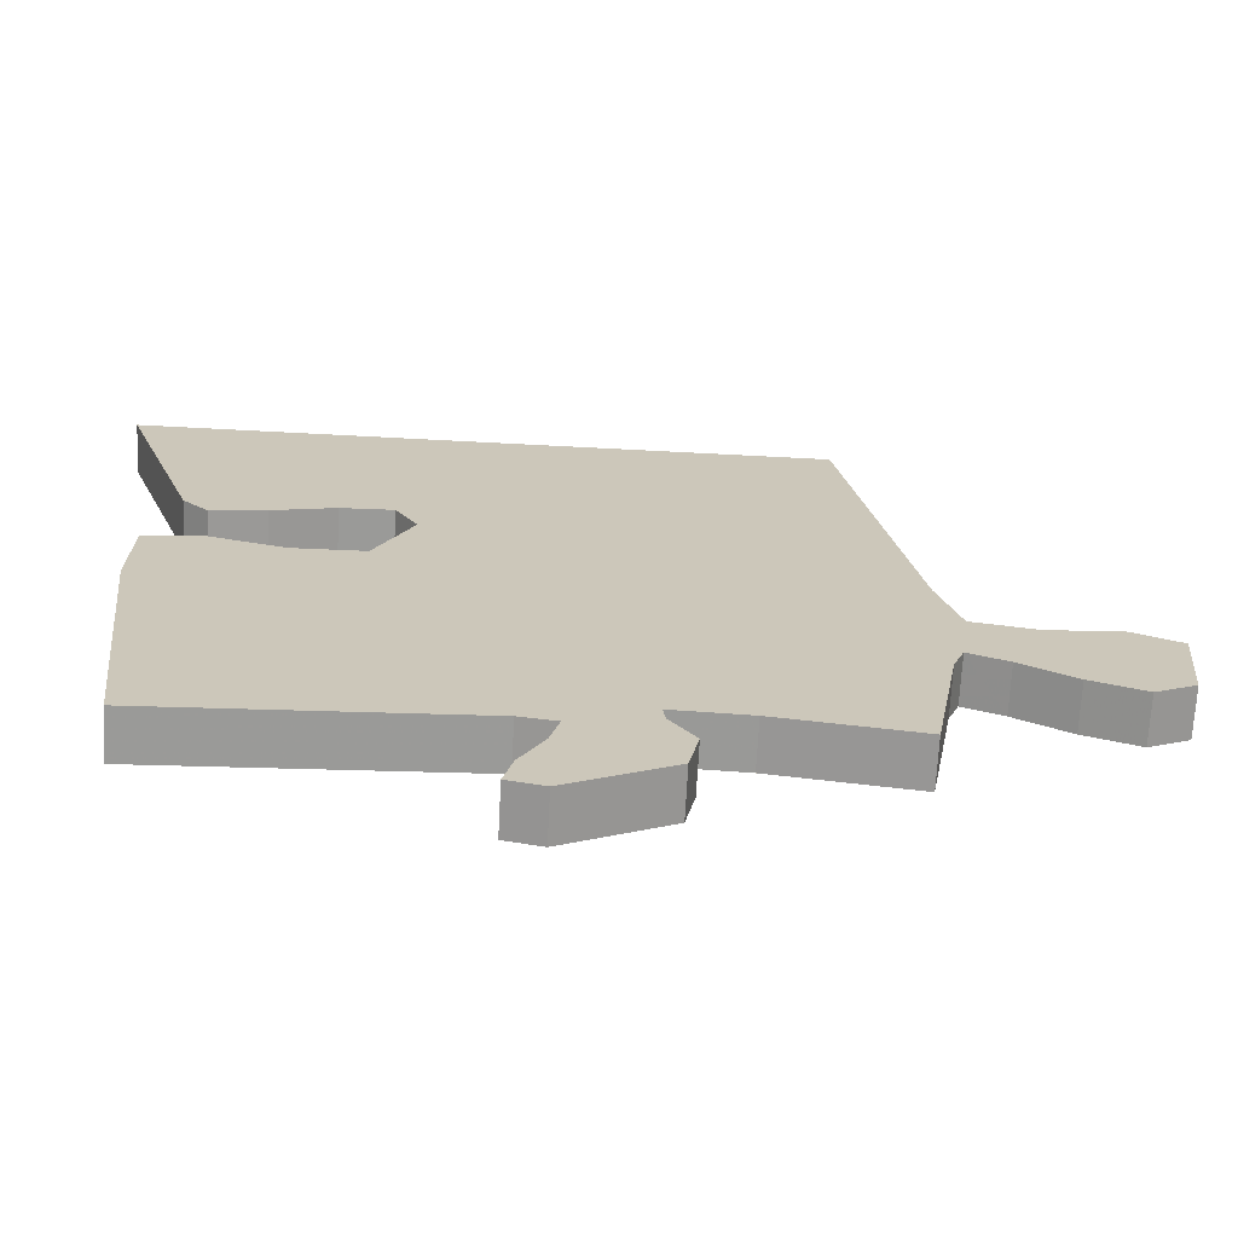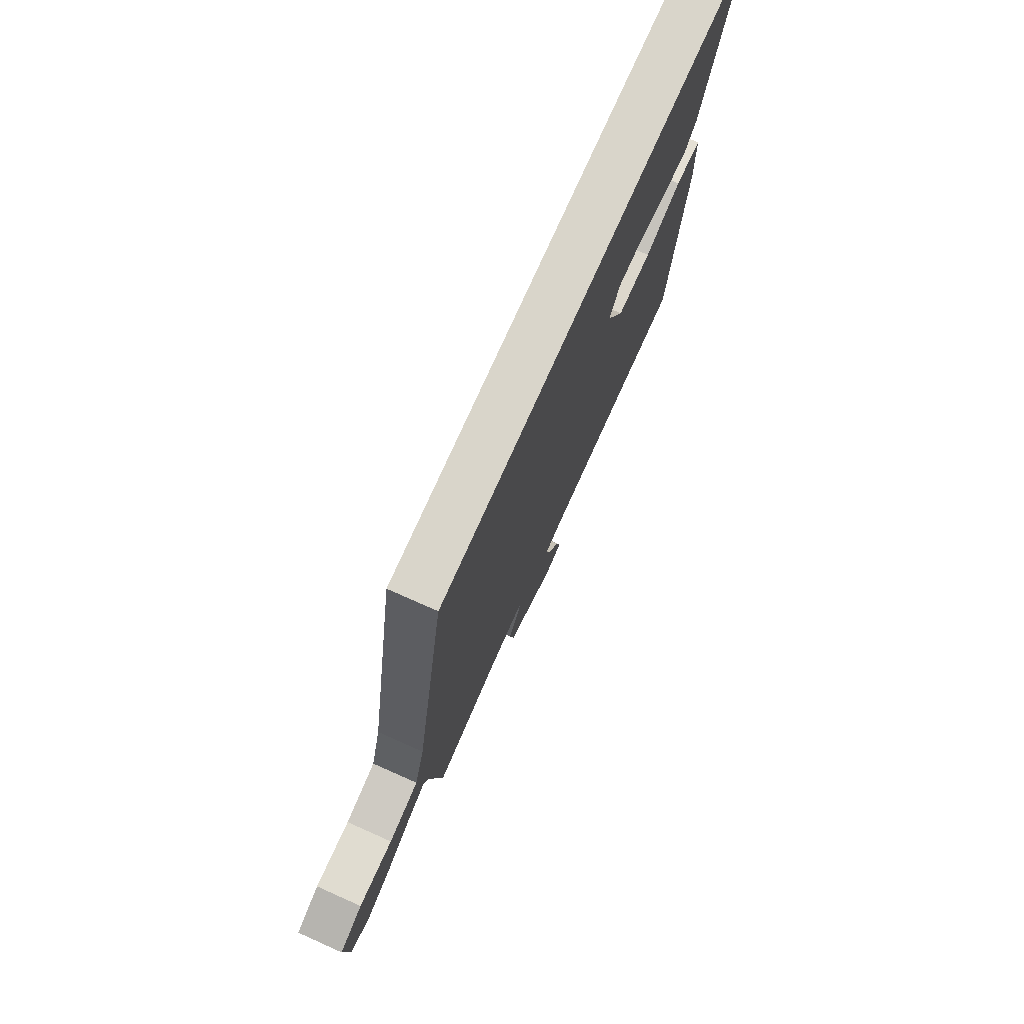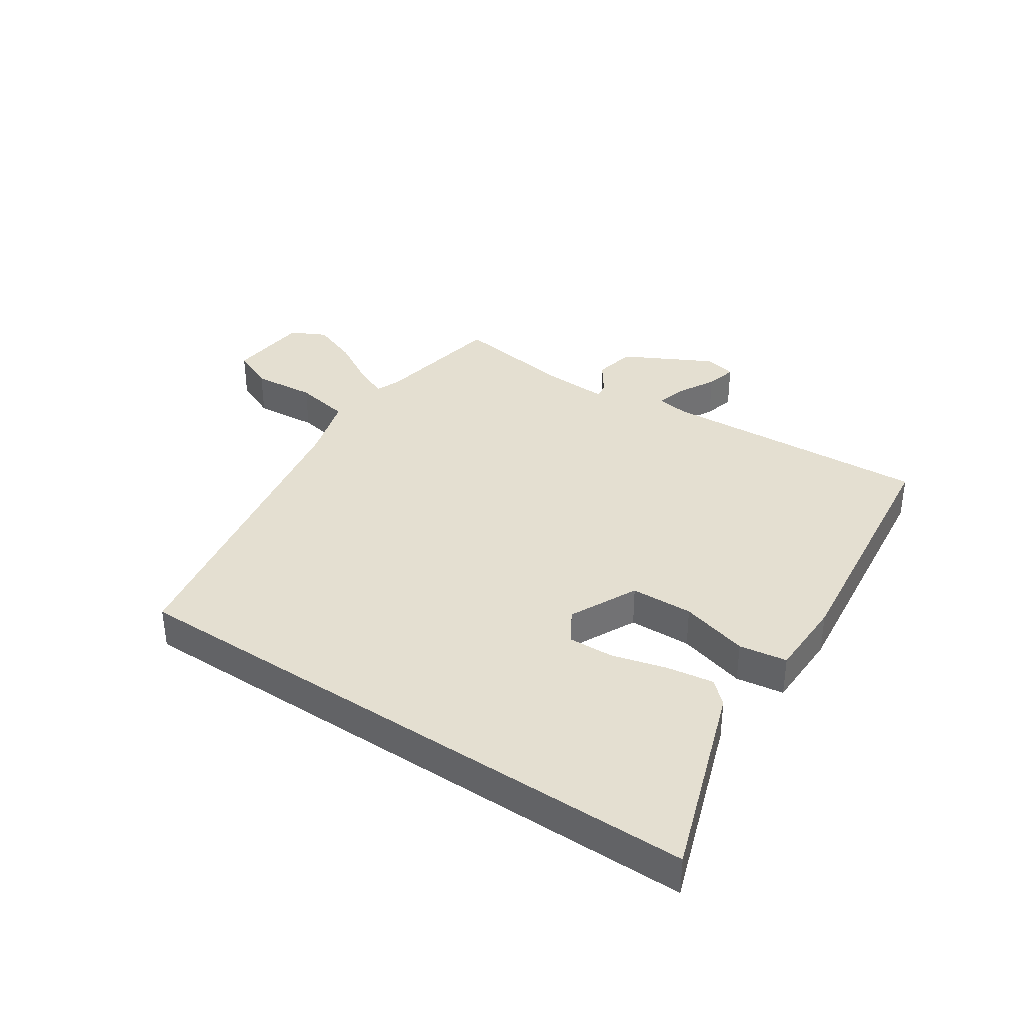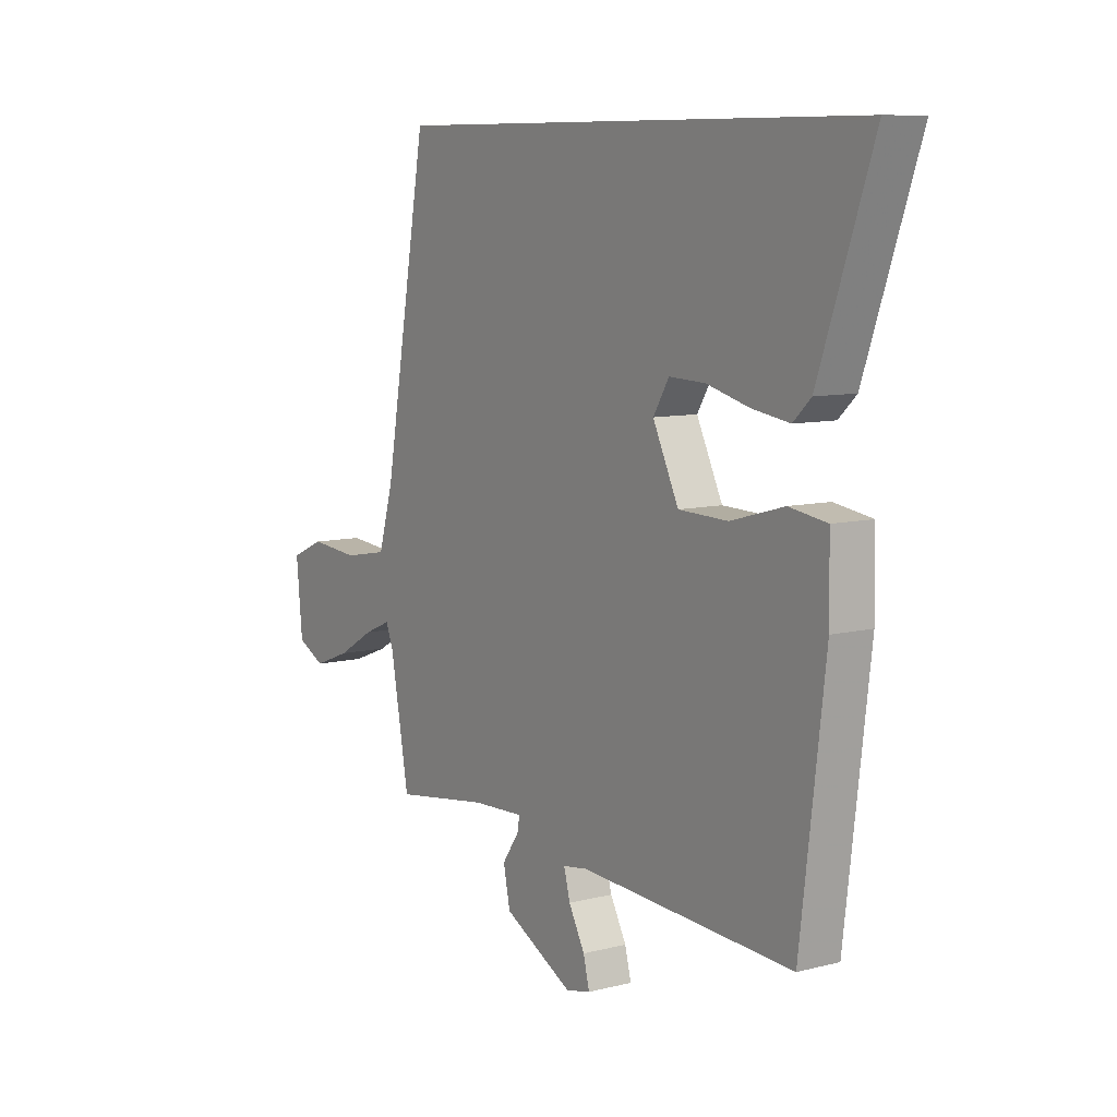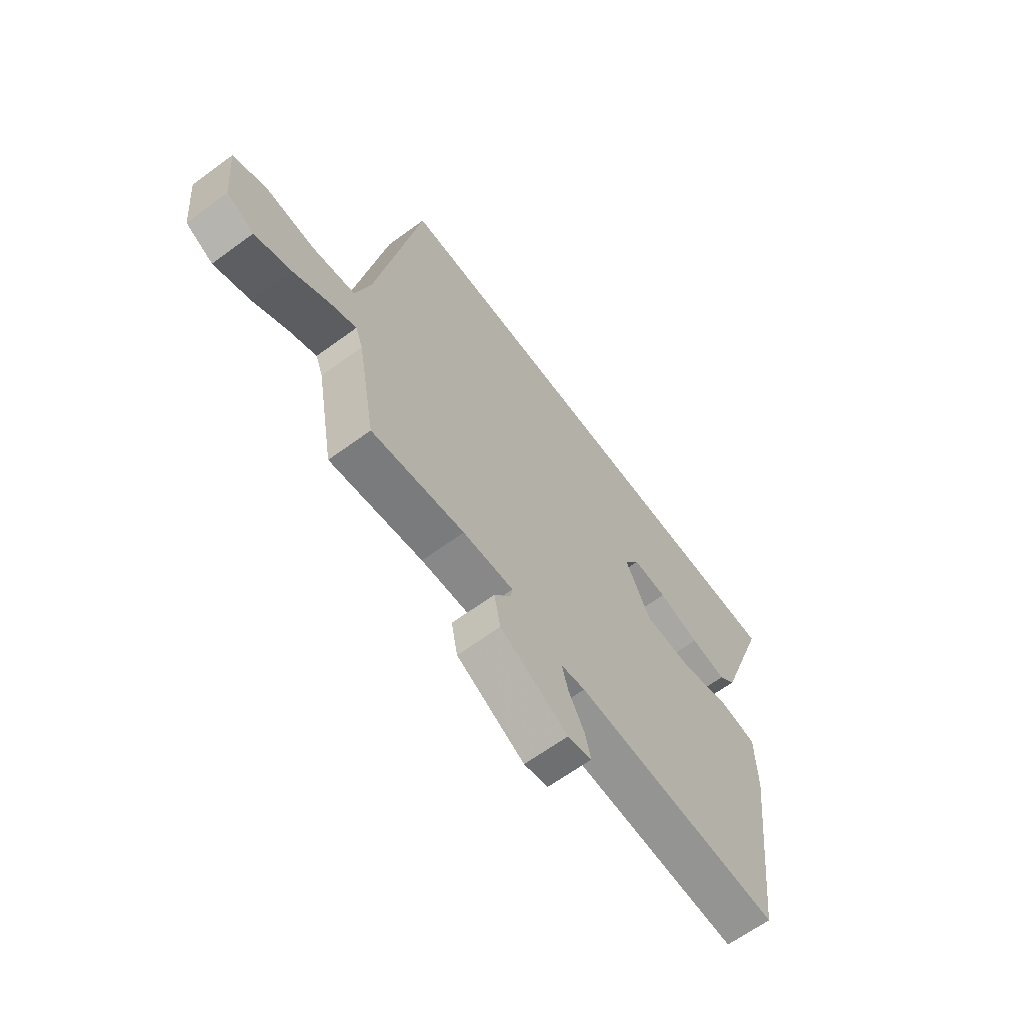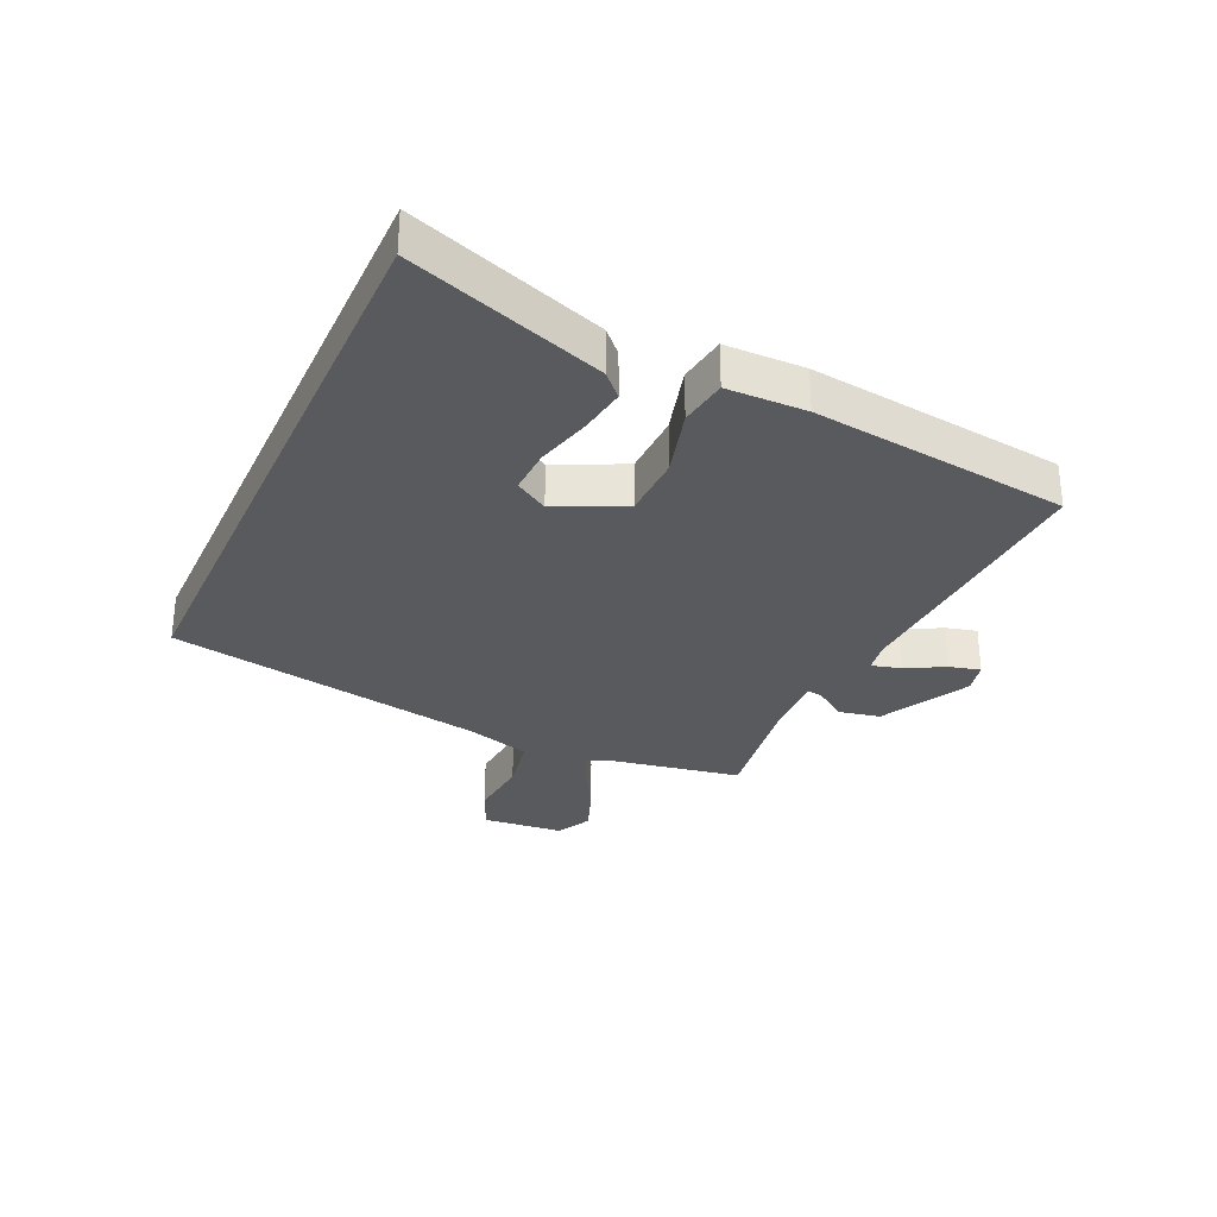
<metadata>
{"format":"obj","ext":"obj","renderer":"f3d","projection":"perspective","resolution":1024,"background":"white","views":[{"elev":-69.1,"azim":177.0,"up":"+Z"},{"elev":74.6,"azim":-66.0,"up":"+Z"},{"elev":36.8,"azim":33.9,"up":"+Y"},{"elev":8.8,"azim":55.8,"up":"+Z"},{"elev":-64.7,"azim":-53.6,"up":"+Z"},{"elev":-30.9,"azim":65.4,"up":"+Y"}]}
</metadata>
<code>
v 0.474 0.07 -0.523
v 0.027 0.07 -0.498
v -0.025 0.07 -0.506
v -0.012 0.07 -0.555
v 0.022 0.07 -0.618
v 0.035 0.07 -0.669
v -0.017 0.07 -0.681
v -0.163 0.07 -0.604
v -0.177 0.07 -0.536
v -0.141 0.07 -0.484
v -0.137 0.07 -0.458
v -0.246 0.07 -0.463
v -0.445 0.07 -0.492
v -0.484 0.07 -0.277
v -0.5 0.07 -0.237
v -0.556 0.07 -0.261
v -0.633 0.07 -0.306
v -0.71 0.07 -0.335
v -0.768 0.07 -0.306
v -0.781 0.07 -0.171
v -0.711 0.07 -0.14
v -0.607 0.07 -0.149
v -0.515 0.07 -0.132
v -0.484 0.07 -0.026
v -0.391 0.07 0.5
v 0.6 0.07 0.5
v 0.488 0.07 0.178
v 0.451 0.07 0.143
v 0.373 0.07 0.155
v 0.283 0.07 0.179
v 0.208 0.07 0.182
v 0.175 0.07 0.128
v 0.229 0.07 0.016
v 0.332 0.07 0.013
v 0.444 0.07 0.044
v 0.523 0.07 0.032
v 0.525 0.07 -0.099
v 0.474 0 -0.523
v 0.027 0 -0.498
v -0.025 0 -0.506
v -0.012 0 -0.555
v 0.022 0 -0.618
v 0.035 0 -0.669
v -0.017 0 -0.681
v -0.163 0 -0.604
v -0.177 0 -0.536
v -0.141 0 -0.484
v -0.137 0 -0.458
v -0.246 0 -0.463
v -0.445 0 -0.492
v -0.484 0 -0.277
v -0.5 0 -0.237
v -0.556 0 -0.261
v -0.633 0 -0.306
v -0.71 0 -0.335
v -0.768 0 -0.306
v -0.781 0 -0.171
v -0.711 0 -0.14
v -0.607 0 -0.149
v -0.515 0 -0.132
v -0.484 0 -0.026
v -0.391 0 0.5
v 0.6 0 0.5
v 0.488 0 0.178
v 0.451 0 0.143
v 0.373 0 0.155
v 0.283 0 0.179
v 0.208 0 0.182
v 0.175 0 0.128
v 0.229 0 0.016
v 0.332 0 0.013
v 0.444 0 0.044
v 0.523 0 0.032
v 0.525 0 -0.099
f 34 35 36 37
f 33 34 37 1
f 32 33 1 2
f 27 28 29 30
f 27 30 31
f 26 27 31
f 24 25 26 31
f 23 24 31 32
f 19 20 21 22
f 19 22 23
f 16 17 18 19
f 15 16 19 23
f 14 15 23 32
f 12 13 14 32
f 7 8 9 10
f 7 10 11
f 4 5 6 7
f 3 4 7 11
f 2 3 11
f 32 2 11
f 11 12 32
f 74 73 72 71
f 38 74 71 70
f 39 38 70 69
f 67 66 65 64
f 68 67 64
f 68 64 63
f 68 63 62 61
f 69 68 61 60
f 59 58 57 56
f 60 59 56
f 56 55 54 53
f 60 56 53 52
f 69 60 52 51
f 69 51 50 49
f 47 46 45 44
f 48 47 44
f 44 43 42 41
f 48 44 41 40
f 48 40 39
f 48 39 69
f 69 49 48
f 1 38 39 2
f 2 39 40 3
f 3 40 41 4
f 4 41 42 5
f 5 42 43 6
f 6 43 44 7
f 7 44 45 8
f 8 45 46 9
f 9 46 47 10
f 10 47 48 11
f 11 48 49 12
f 12 49 50 13
f 13 50 51 14
f 14 51 52 15
f 15 52 53 16
f 16 53 54 17
f 17 54 55 18
f 18 55 56 19
f 19 56 57 20
f 20 57 58 21
f 21 58 59 22
f 22 59 60 23
f 23 60 61 24
f 24 61 62 25
f 25 62 63 26
f 26 63 64 27
f 27 64 65 28
f 28 65 66 29
f 29 66 67 30
f 30 67 68 31
f 31 68 69 32
f 32 69 70 33
f 33 70 71 34
f 34 71 72 35
f 35 72 73 36
f 36 73 74 37
f 37 74 38 1

</code>
